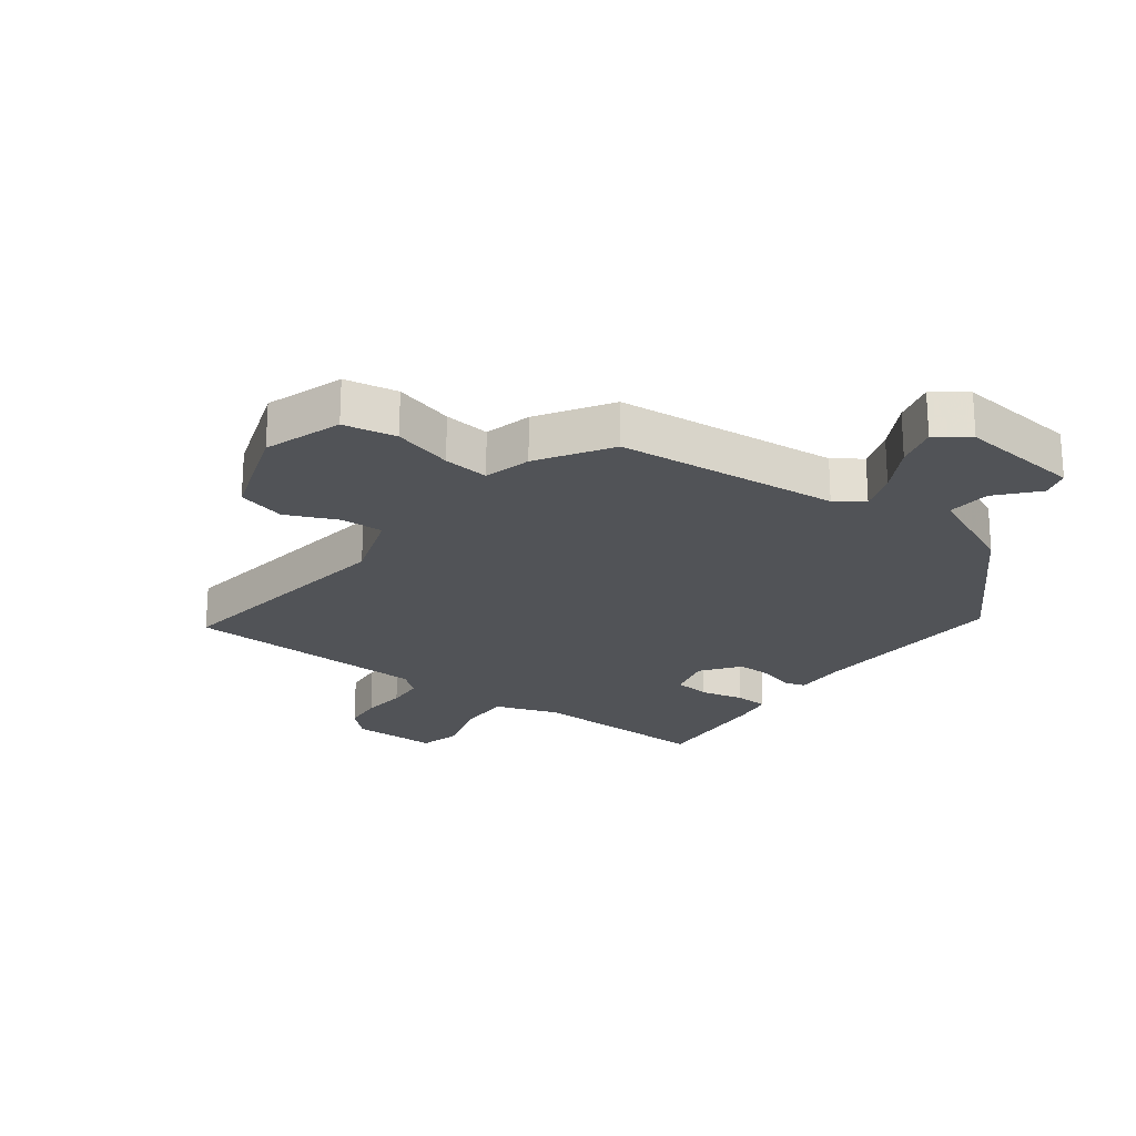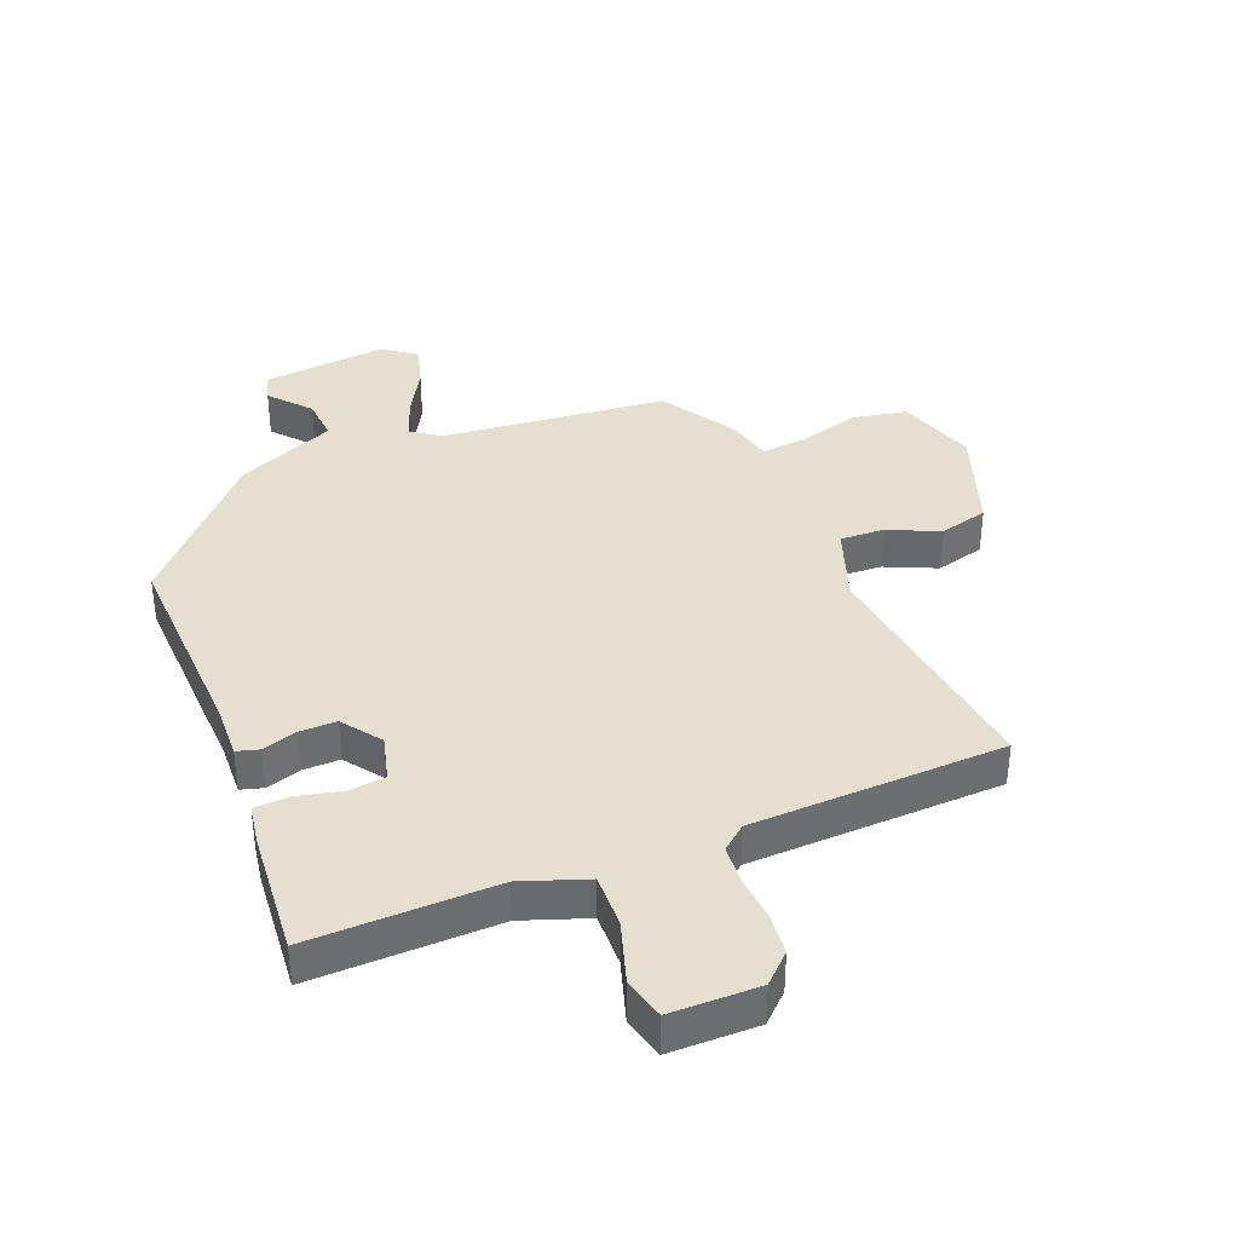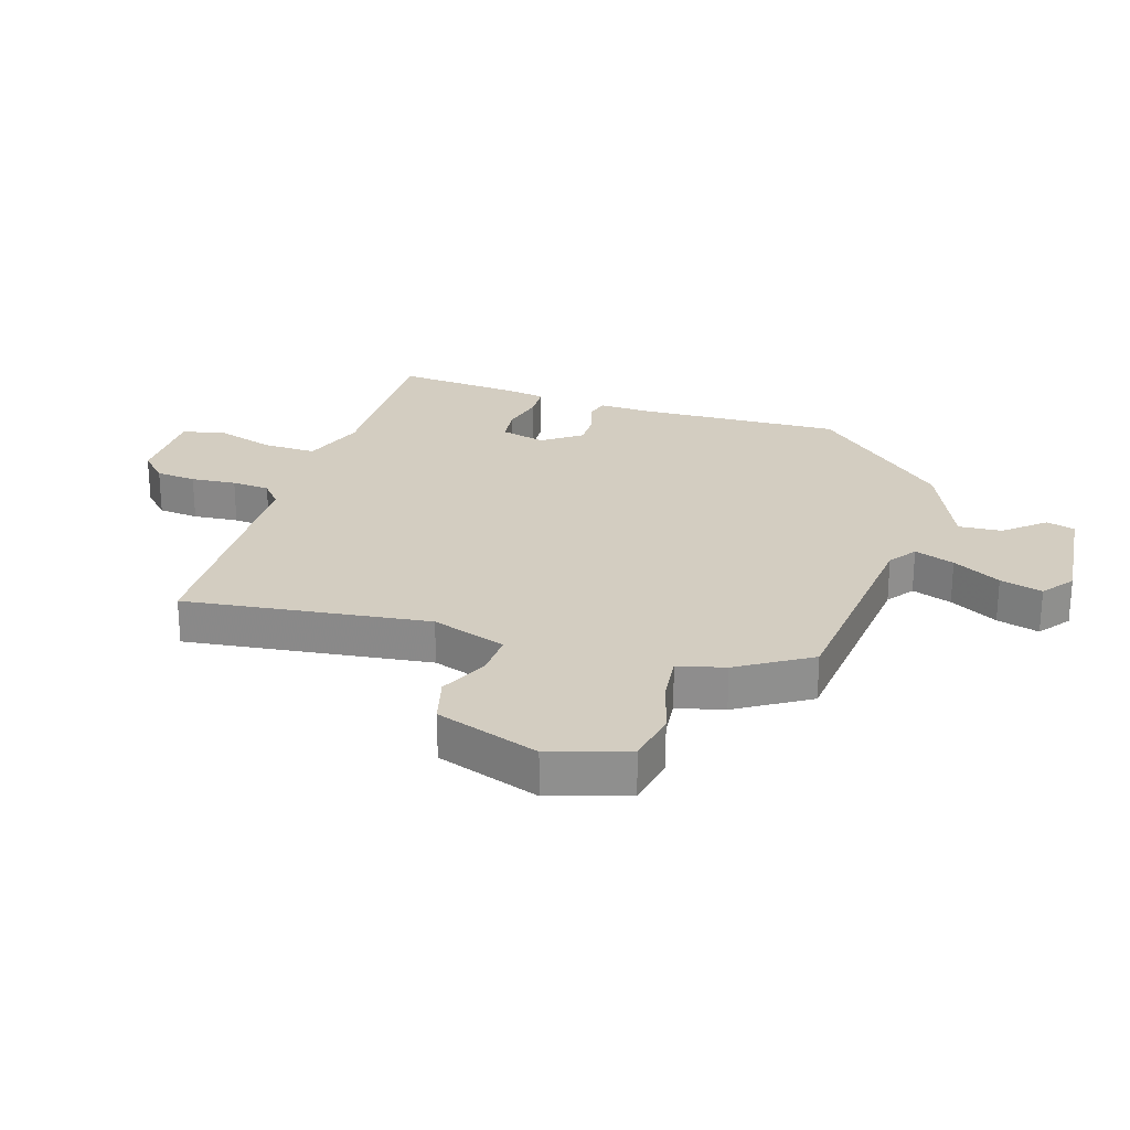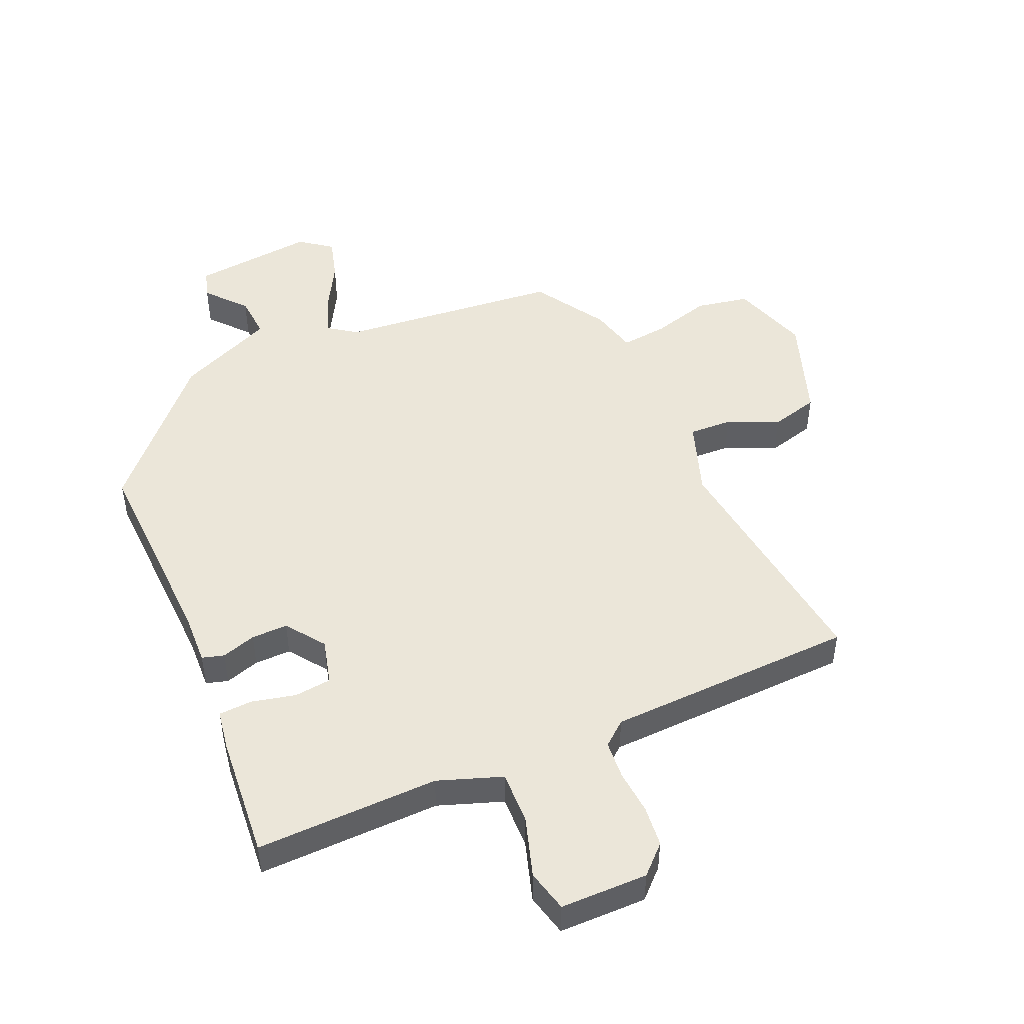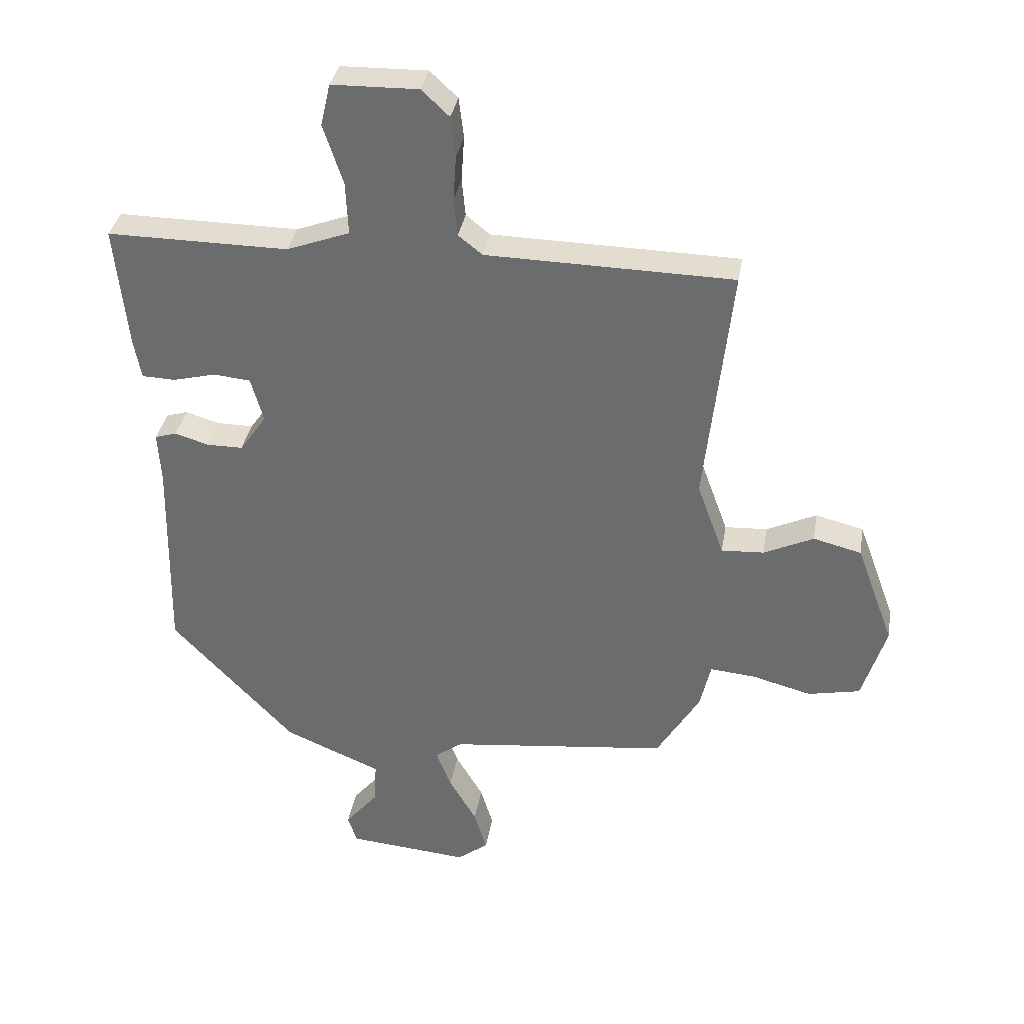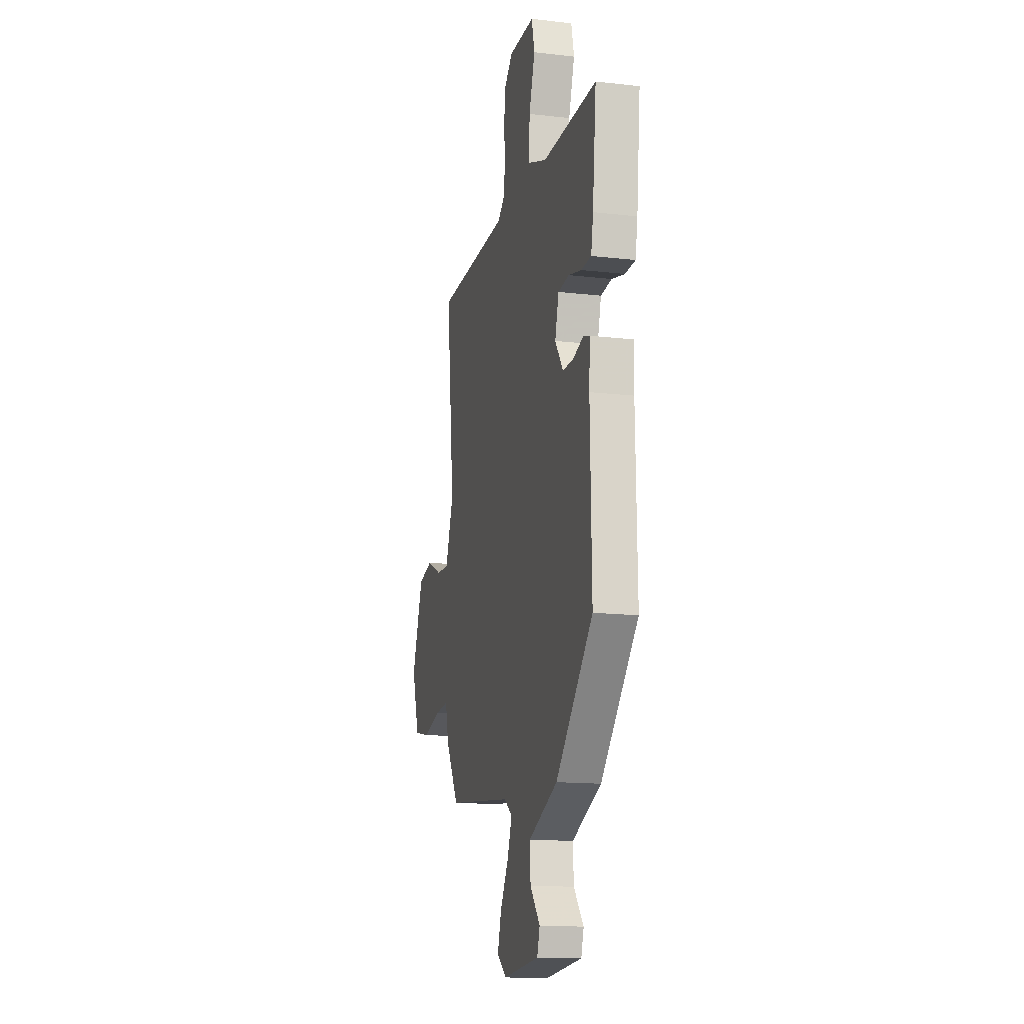
<metadata>
{"format":"obj","ext":"obj","renderer":"f3d","projection":"perspective","resolution":1024,"background":"white","views":[{"elev":-22.1,"azim":142.0,"up":"+Y"},{"elev":37.4,"azim":-22.8,"up":"+Y"},{"elev":24.8,"azim":106.5,"up":"+Y"},{"elev":48.1,"azim":-24.5,"up":"+Y"},{"elev":35.0,"azim":9.5,"up":"+Z"},{"elev":-14.8,"azim":-104.0,"up":"+Z"}]}
</metadata>
<code>
v -0.5 0.07 0.5
v -0.198 0.07 0.498
v -0.093 0.07 0.537
v -0.097 0.07 0.625
v -0.13 0.07 0.724
v -0.114 0.07 0.794
v 0.03 0.07 0.797
v 0.076 0.07 0.754
v 0.084 0.07 0.687
v 0.079 0.07 0.612
v 0.085 0.07 0.549
v 0.125 0.07 0.517
v 0.536 0.07 0.509
v 0.492 0.07 0.104
v 0.537 0.07 -0.019
v 0.608 0.07 -0.015
v 0.691 0.07 0.024
v 0.771 0.07 0.004
v 0.834 0.07 -0.166
v 0.794 0.07 -0.295
v 0.707 0.07 -0.313
v 0.608 0.07 -0.287
v 0.532 0.07 -0.28
v 0.514 0.07 -0.358
v 0.442 0.07 -0.478
v 0.075 0.07 -0.52
v 0.03 0.07 -0.553
v 0.055 0.07 -0.619
v 0.101 0.07 -0.698
v 0.122 0.07 -0.768
v 0.07 0.07 -0.808
v -0.133 0.07 -0.79
v -0.148 0.07 -0.743
v -0.093 0.07 -0.677
v -0.089 0.07 -0.605
v -0.251 0.07 -0.537
v -0.457 0.07 -0.319
v -0.45 0.07 0.019
v -0.455 0.07 0.106
v -0.419 0.07 0.117
v -0.362 0.07 0.1
v -0.302 0.07 0.1
v -0.257 0.07 0.164
v -0.278 0.07 0.239
v -0.339 0.07 0.245
v -0.411 0.07 0.227
v -0.467 0.07 0.229
v -0.479 0.07 0.295
v -0.5 0 0.5
v -0.198 0 0.498
v -0.093 0 0.537
v -0.097 0 0.625
v -0.13 0 0.724
v -0.114 0 0.794
v 0.03 0 0.797
v 0.076 0 0.754
v 0.084 0 0.687
v 0.079 0 0.612
v 0.085 0 0.549
v 0.125 0 0.517
v 0.536 0 0.509
v 0.492 0 0.104
v 0.537 0 -0.019
v 0.608 0 -0.015
v 0.691 0 0.024
v 0.771 0 0.004
v 0.834 0 -0.166
v 0.794 0 -0.295
v 0.707 0 -0.313
v 0.608 0 -0.287
v 0.532 0 -0.28
v 0.514 0 -0.358
v 0.442 0 -0.478
v 0.075 0 -0.52
v 0.03 0 -0.553
v 0.055 0 -0.619
v 0.101 0 -0.698
v 0.122 0 -0.768
v 0.07 0 -0.808
v -0.133 0 -0.79
v -0.148 0 -0.743
v -0.093 0 -0.677
v -0.089 0 -0.605
v -0.251 0 -0.537
v -0.457 0 -0.319
v -0.45 0 0.019
v -0.455 0 0.106
v -0.419 0 0.117
v -0.362 0 0.1
v -0.302 0 0.1
v -0.257 0 0.164
v -0.278 0 0.239
v -0.339 0 0.245
v -0.411 0 0.227
v -0.467 0 0.229
v -0.479 0 0.295
f 48 1 2
f 47 48 2
f 46 47 2
f 45 46 2
f 44 45 2 3
f 43 44 3
f 38 39 40 41
f 38 41 42
f 37 38 42
f 36 37 42
f 35 36 42
f 32 33 34
f 31 32 34
f 30 31 34
f 29 30 34
f 28 29 34
f 27 28 34 35
f 35 42 43
f 27 35 43
f 26 27 43
f 26 43 3
f 25 26 3
f 24 25 3
f 23 24 3
f 20 21 22
f 19 20 22
f 18 19 22
f 17 18 22
f 16 17 22
f 12 13 14
f 11 12 14 15
f 8 9 10
f 7 8 10
f 6 7 10
f 5 6 10
f 4 5 10
f 4 10 11
f 3 4 11 15
f 15 16 22 23
f 3 15 23
f 50 49 96
f 50 96 95
f 50 95 94
f 50 94 93
f 51 50 93 92
f 51 92 91
f 89 88 87 86
f 90 89 86
f 90 86 85
f 90 85 84
f 90 84 83
f 82 81 80
f 82 80 79
f 82 79 78
f 82 78 77
f 82 77 76
f 83 82 76 75
f 91 90 83
f 91 83 75
f 91 75 74
f 51 91 74
f 51 74 73
f 51 73 72
f 51 72 71
f 70 69 68
f 70 68 67
f 70 67 66
f 70 66 65
f 70 65 64
f 62 61 60
f 63 62 60 59
f 58 57 56
f 58 56 55
f 58 55 54
f 58 54 53
f 58 53 52
f 59 58 52
f 63 59 52 51
f 71 70 64 63
f 71 63 51
f 1 49 50 2
f 2 50 51 3
f 3 51 52 4
f 4 52 53 5
f 5 53 54 6
f 6 54 55 7
f 7 55 56 8
f 8 56 57 9
f 9 57 58 10
f 10 58 59 11
f 11 59 60 12
f 12 60 61 13
f 13 61 62 14
f 14 62 63 15
f 15 63 64 16
f 16 64 65 17
f 17 65 66 18
f 18 66 67 19
f 19 67 68 20
f 20 68 69 21
f 21 69 70 22
f 22 70 71 23
f 23 71 72 24
f 24 72 73 25
f 25 73 74 26
f 26 74 75 27
f 27 75 76 28
f 28 76 77 29
f 29 77 78 30
f 30 78 79 31
f 31 79 80 32
f 32 80 81 33
f 33 81 82 34
f 34 82 83 35
f 35 83 84 36
f 36 84 85 37
f 37 85 86 38
f 38 86 87 39
f 39 87 88 40
f 40 88 89 41
f 41 89 90 42
f 42 90 91 43
f 43 91 92 44
f 44 92 93 45
f 45 93 94 46
f 46 94 95 47
f 47 95 96 48
f 48 96 49 1

</code>
